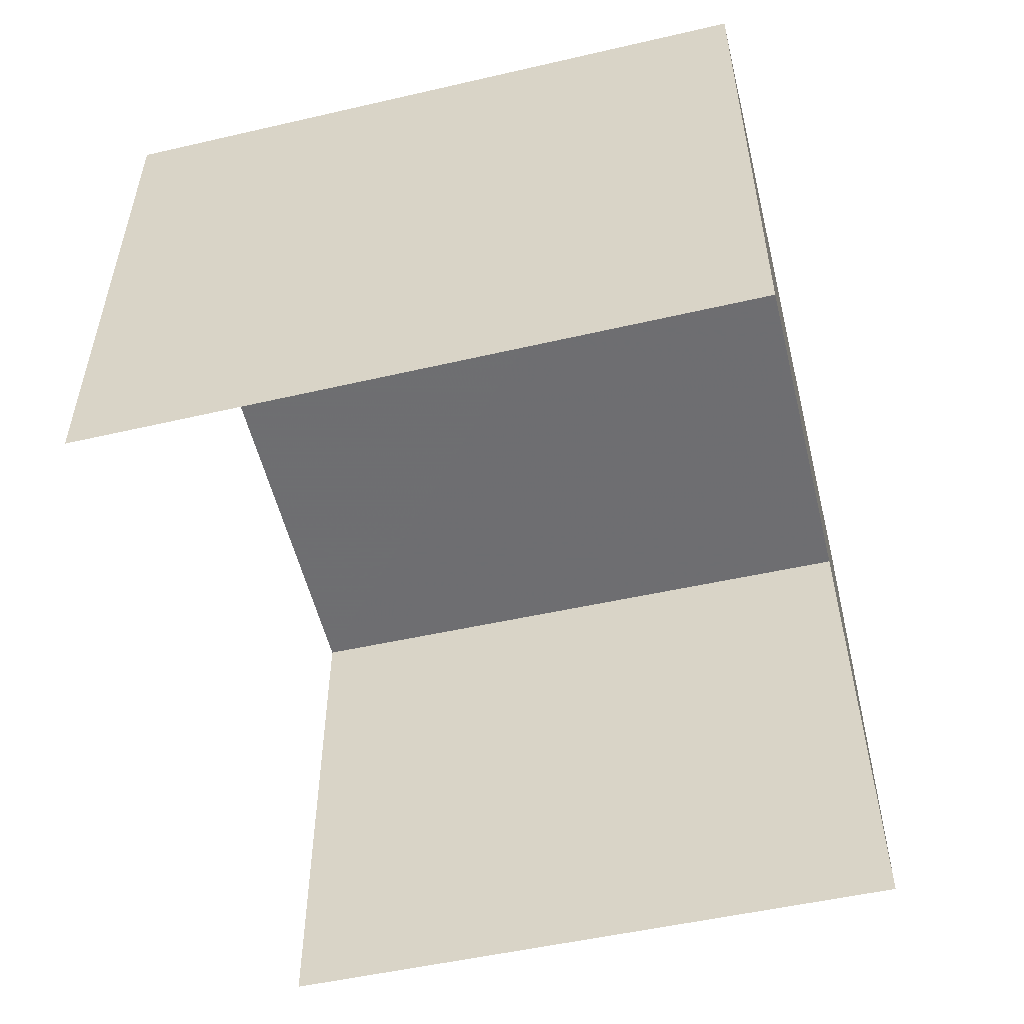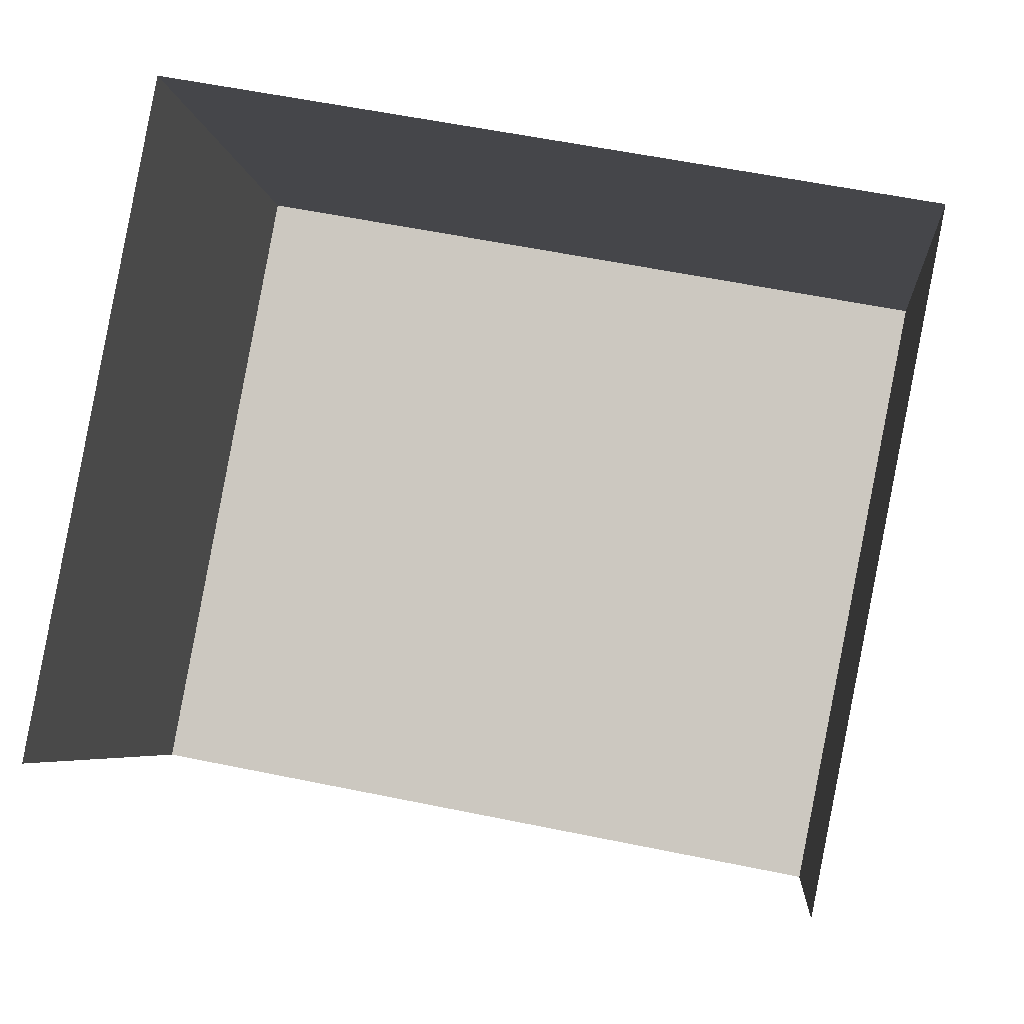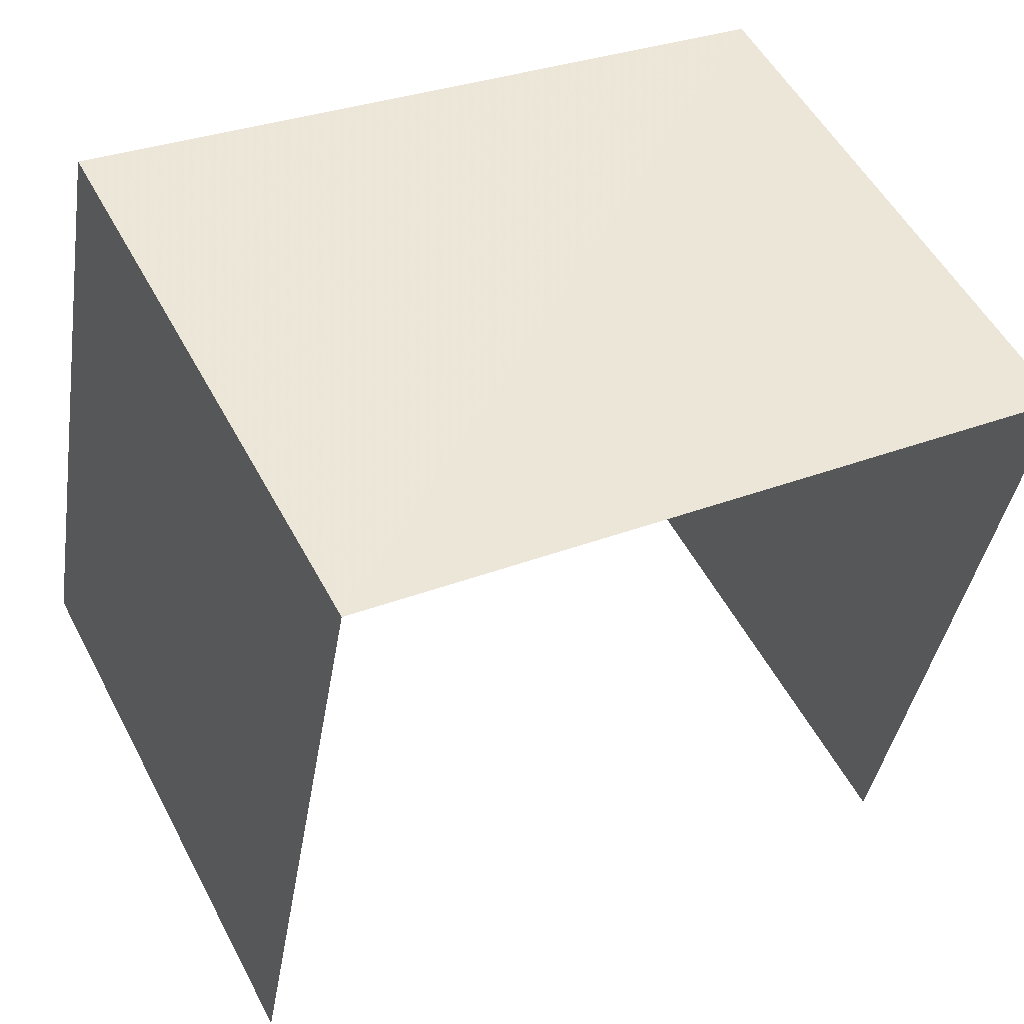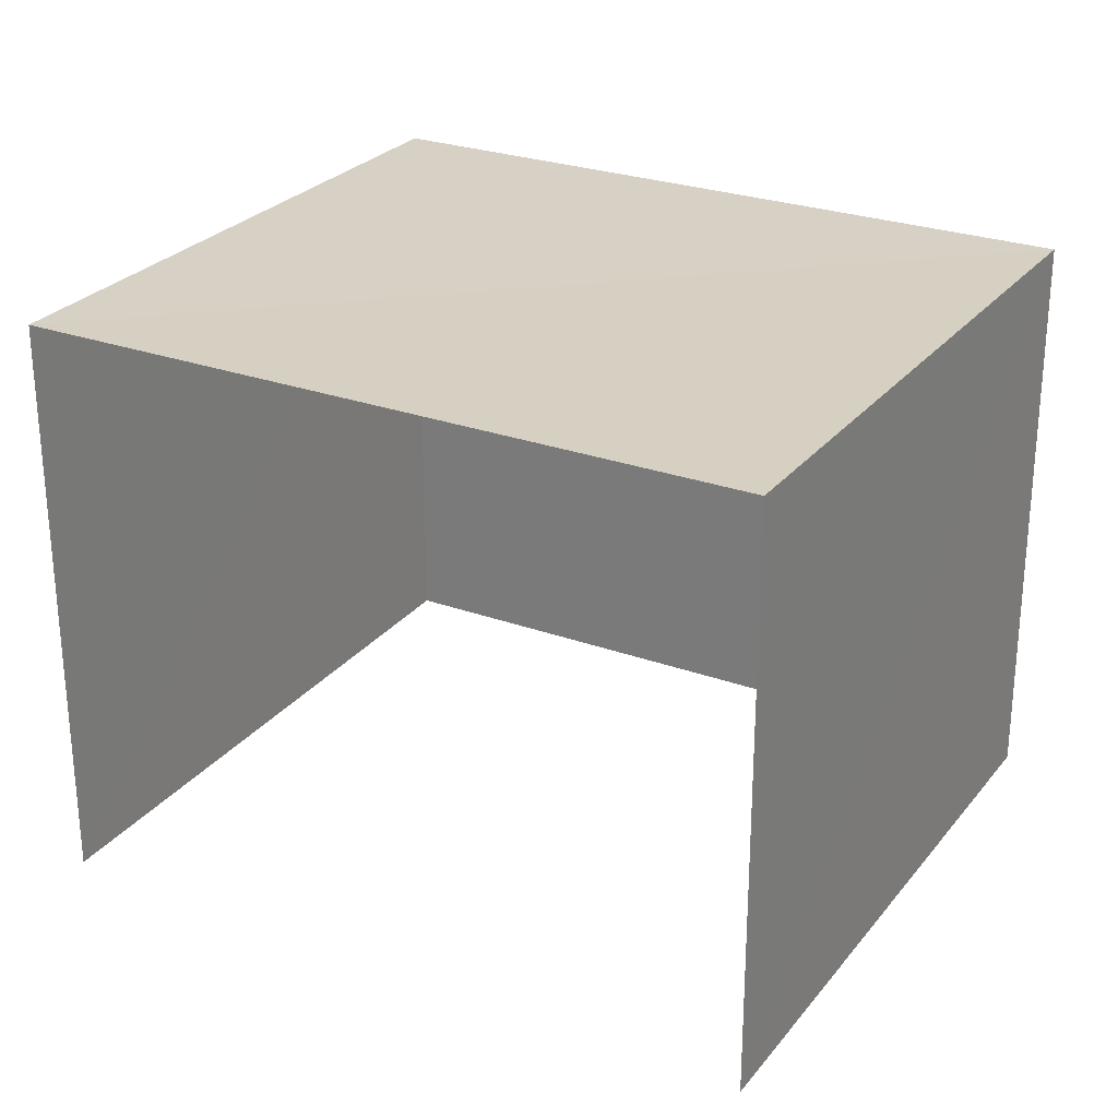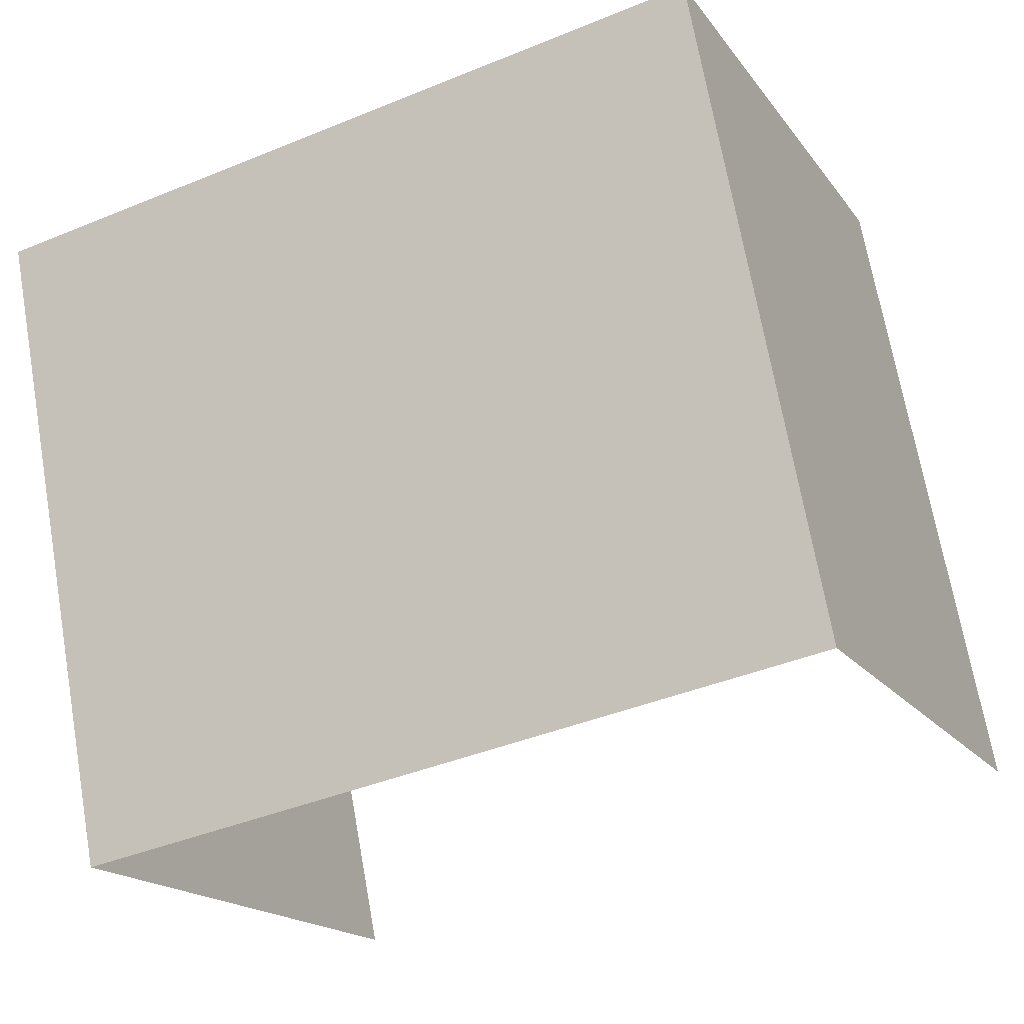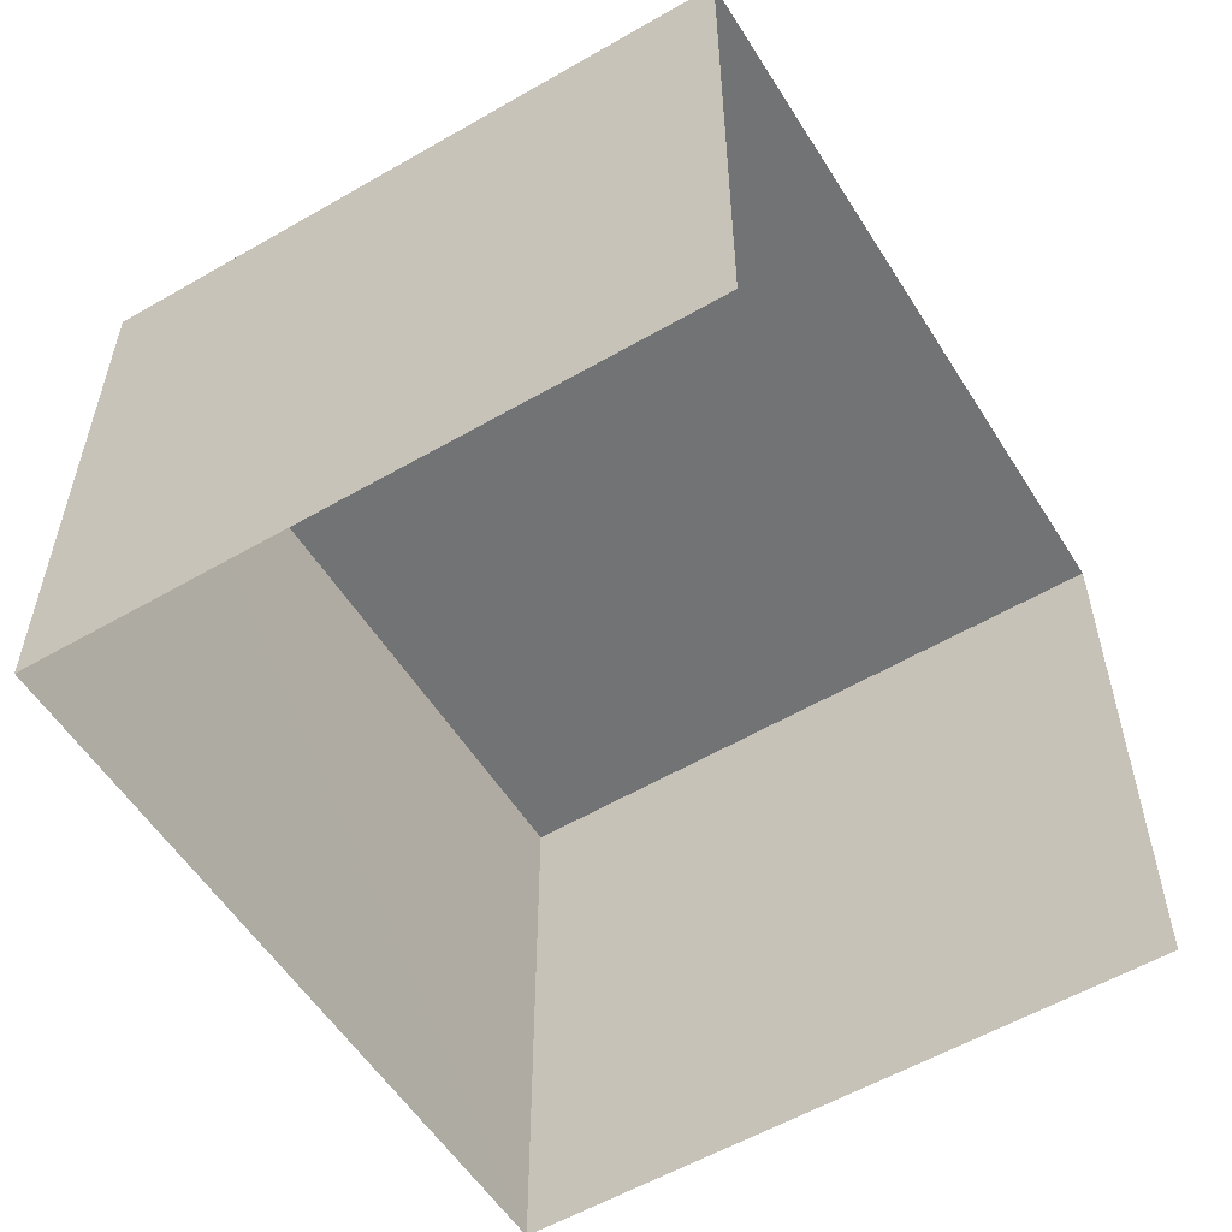
<metadata>
{"format":"obj","ext":"obj","renderer":"f3d","projection":"perspective","resolution":1024,"background":"white","views":[{"elev":-54.4,"azim":114.4,"up":"+Z"},{"elev":-4.9,"azim":-174.3,"up":"+Y"},{"elev":53.2,"azim":152.6,"up":"+Y"},{"elev":26.5,"azim":40.4,"up":"+Z"},{"elev":-17.3,"azim":24.0,"up":"+Y"},{"elev":-55.7,"azim":-47.6,"up":"+Z"}]}
</metadata>
<code>
v -3.142e+05 4.153e+04 42.5
v -3.142e+05 4.154e+04 42.5
v -3.142e+05 4.153e+04 42.5
v -3.142e+05 4.154e+04 42.5
v -3.142e+05 4.154e+04 51.55
v -3.142e+05 4.153e+04 51.55
v -3.142e+05 4.153e+04 51.55
v -3.142e+05 4.154e+04 51.56
f 1 2 3
f 1 4 2
f 6 1 3
f 7 6 3
f 5 6 7
f 5 8 6
f 8 2 4
f 8 5 2
f 8 4 1
f 6 8 1
f 5 3 2
f 5 7 3

</code>
